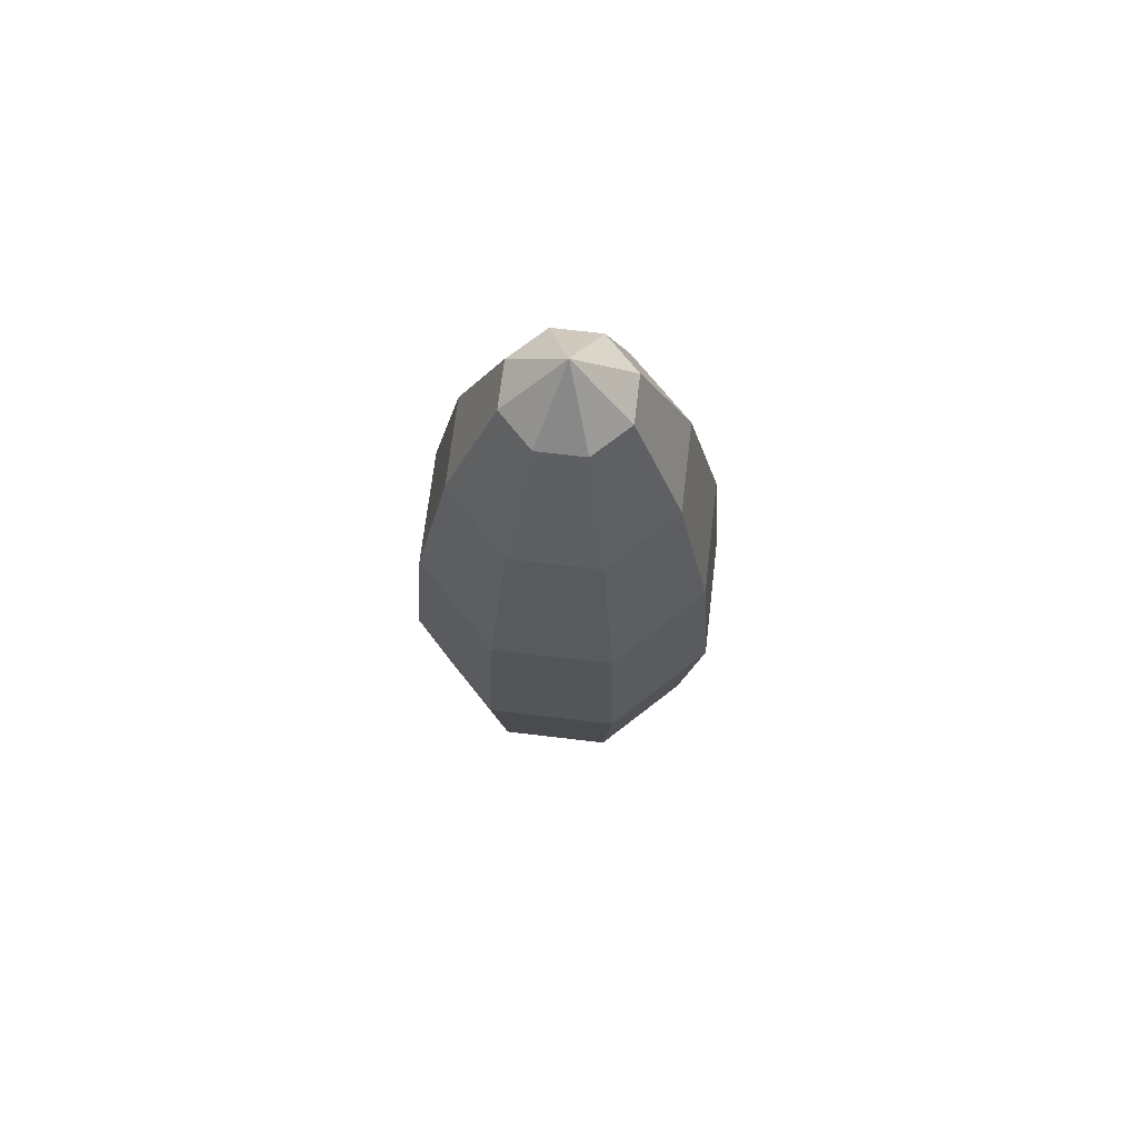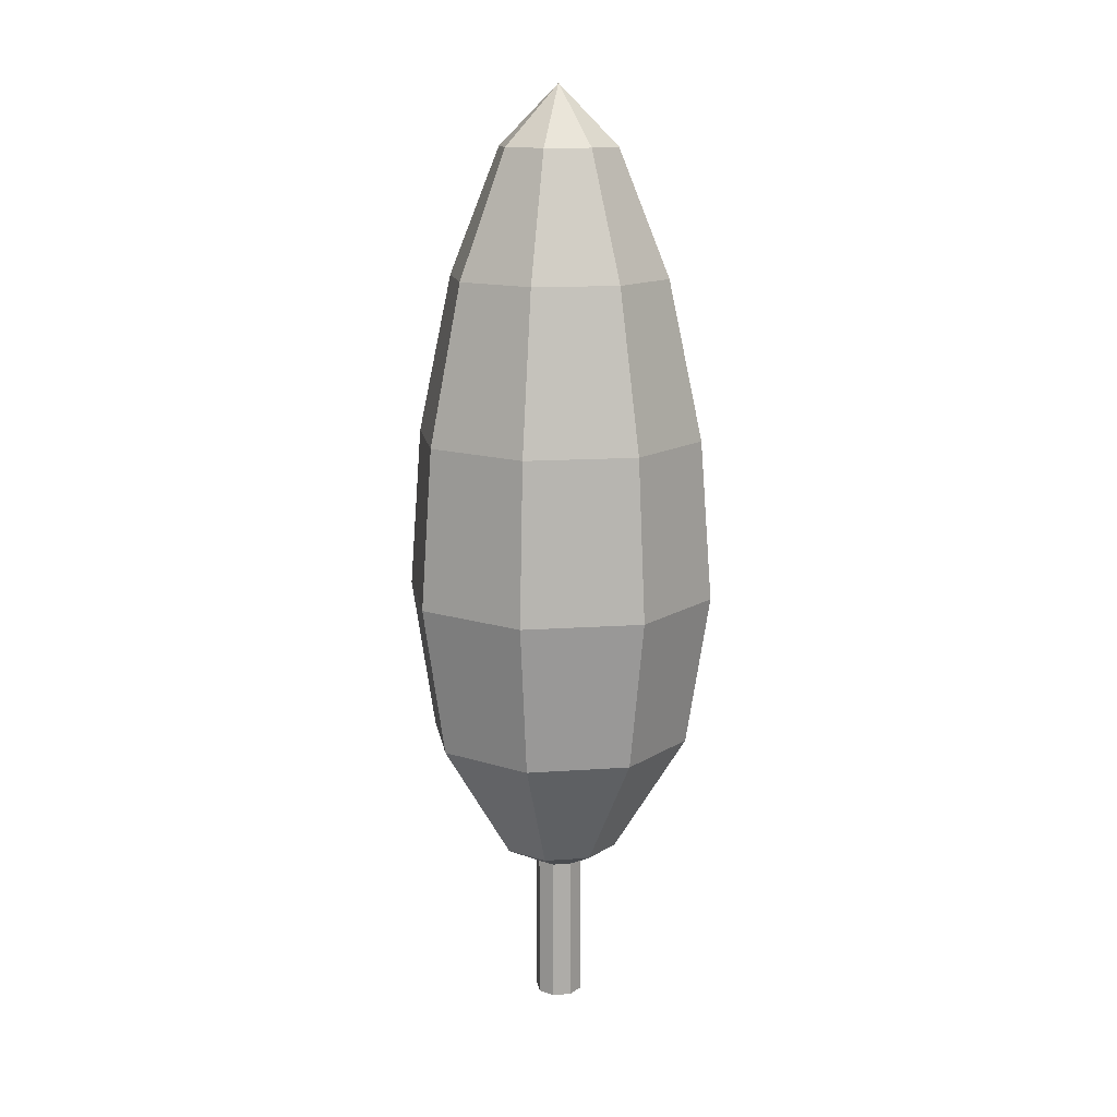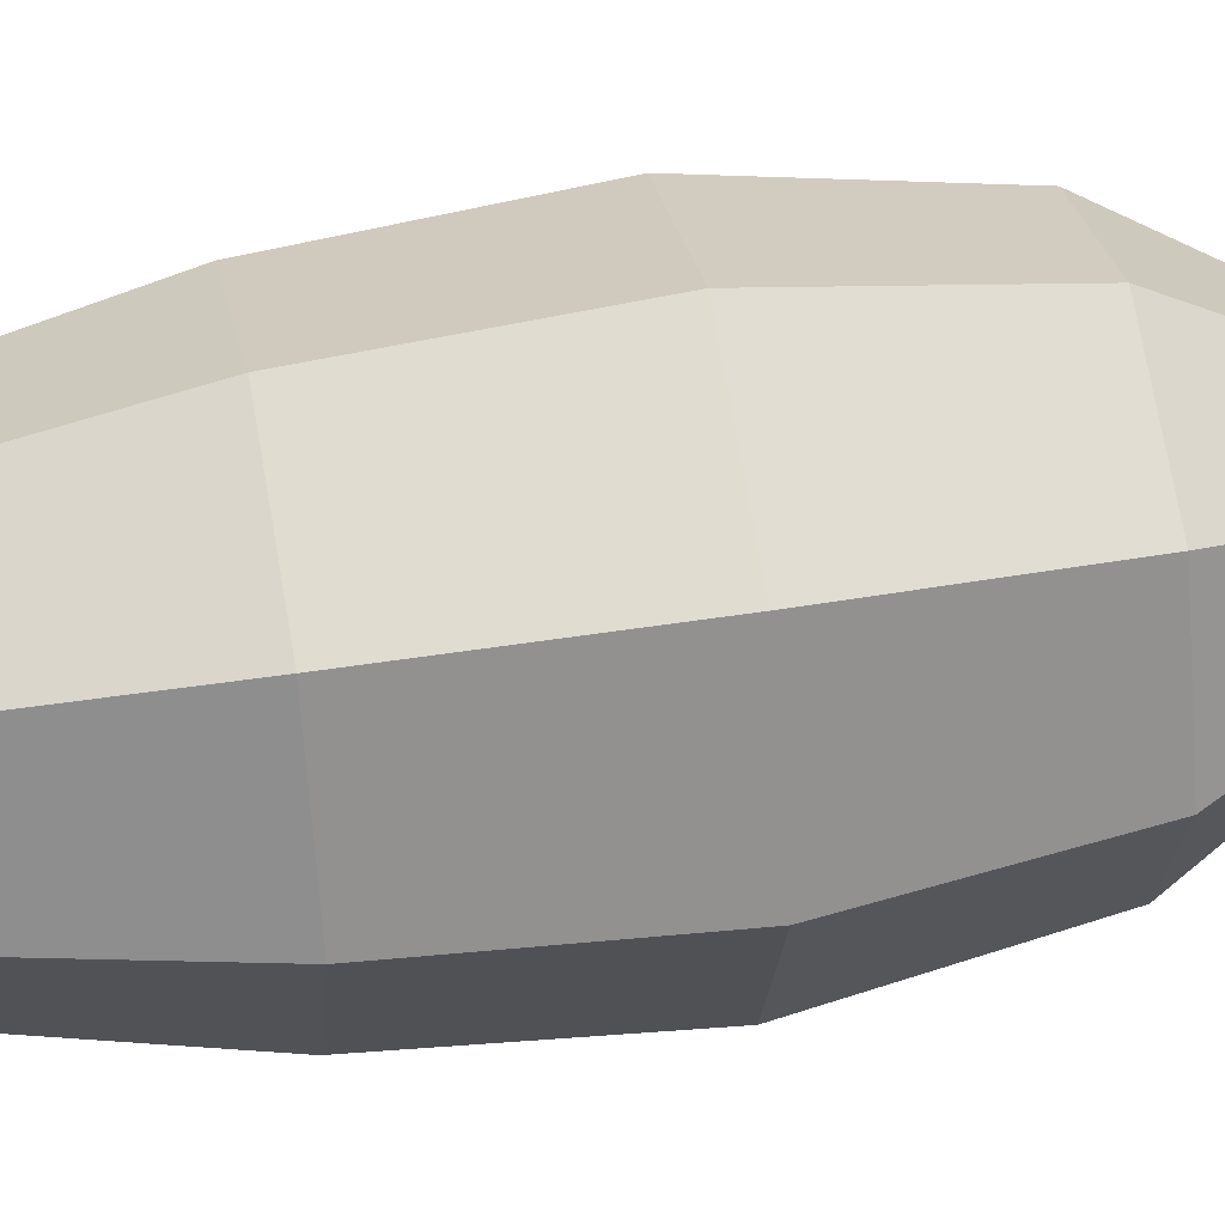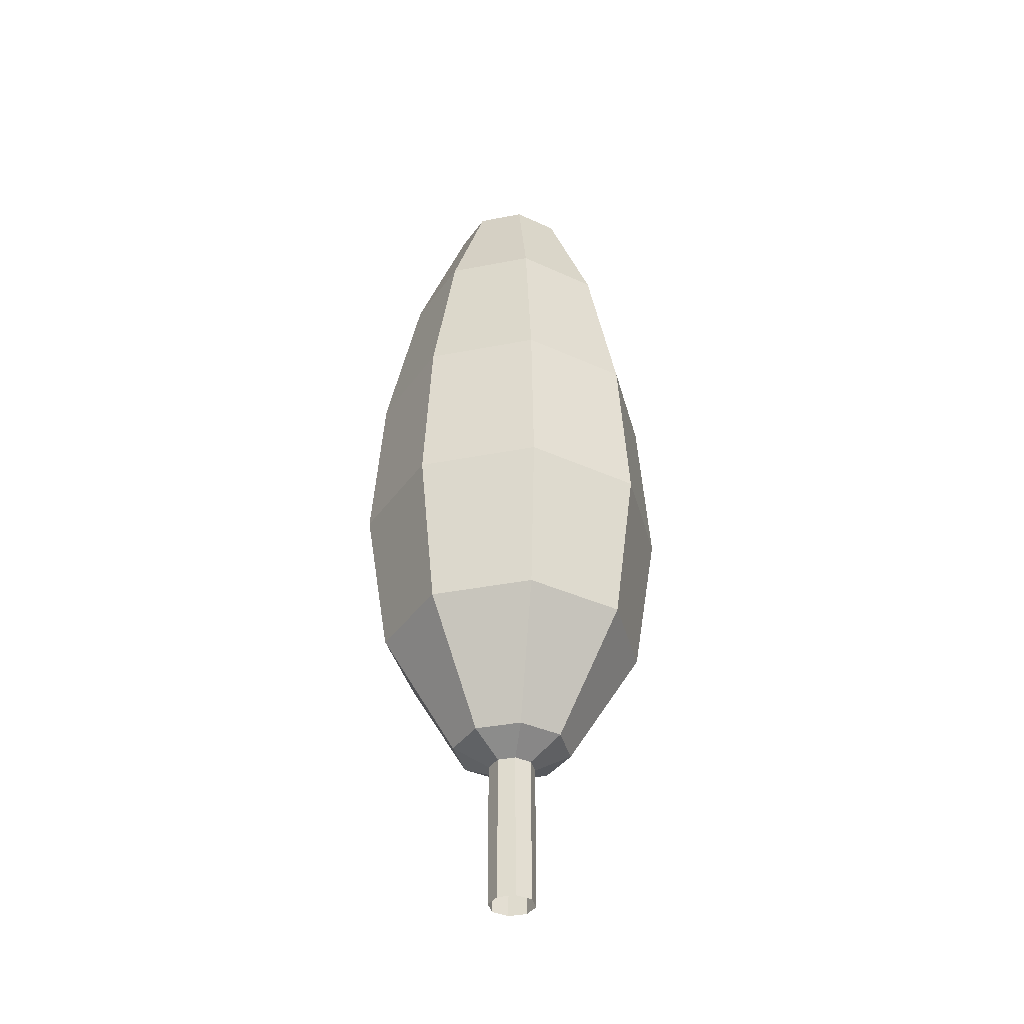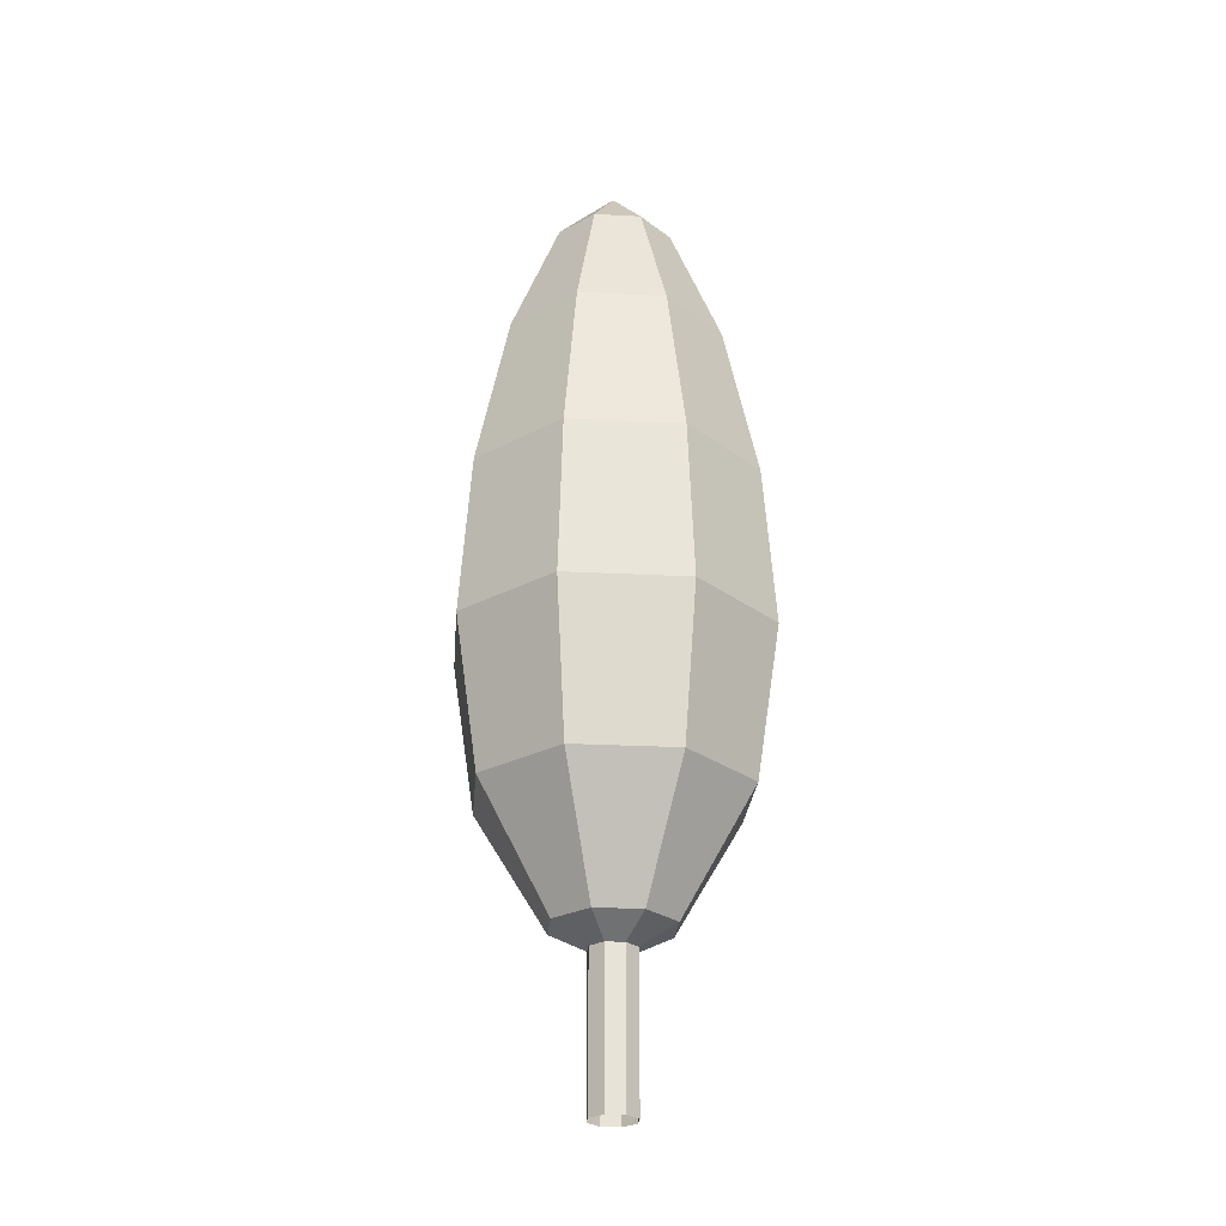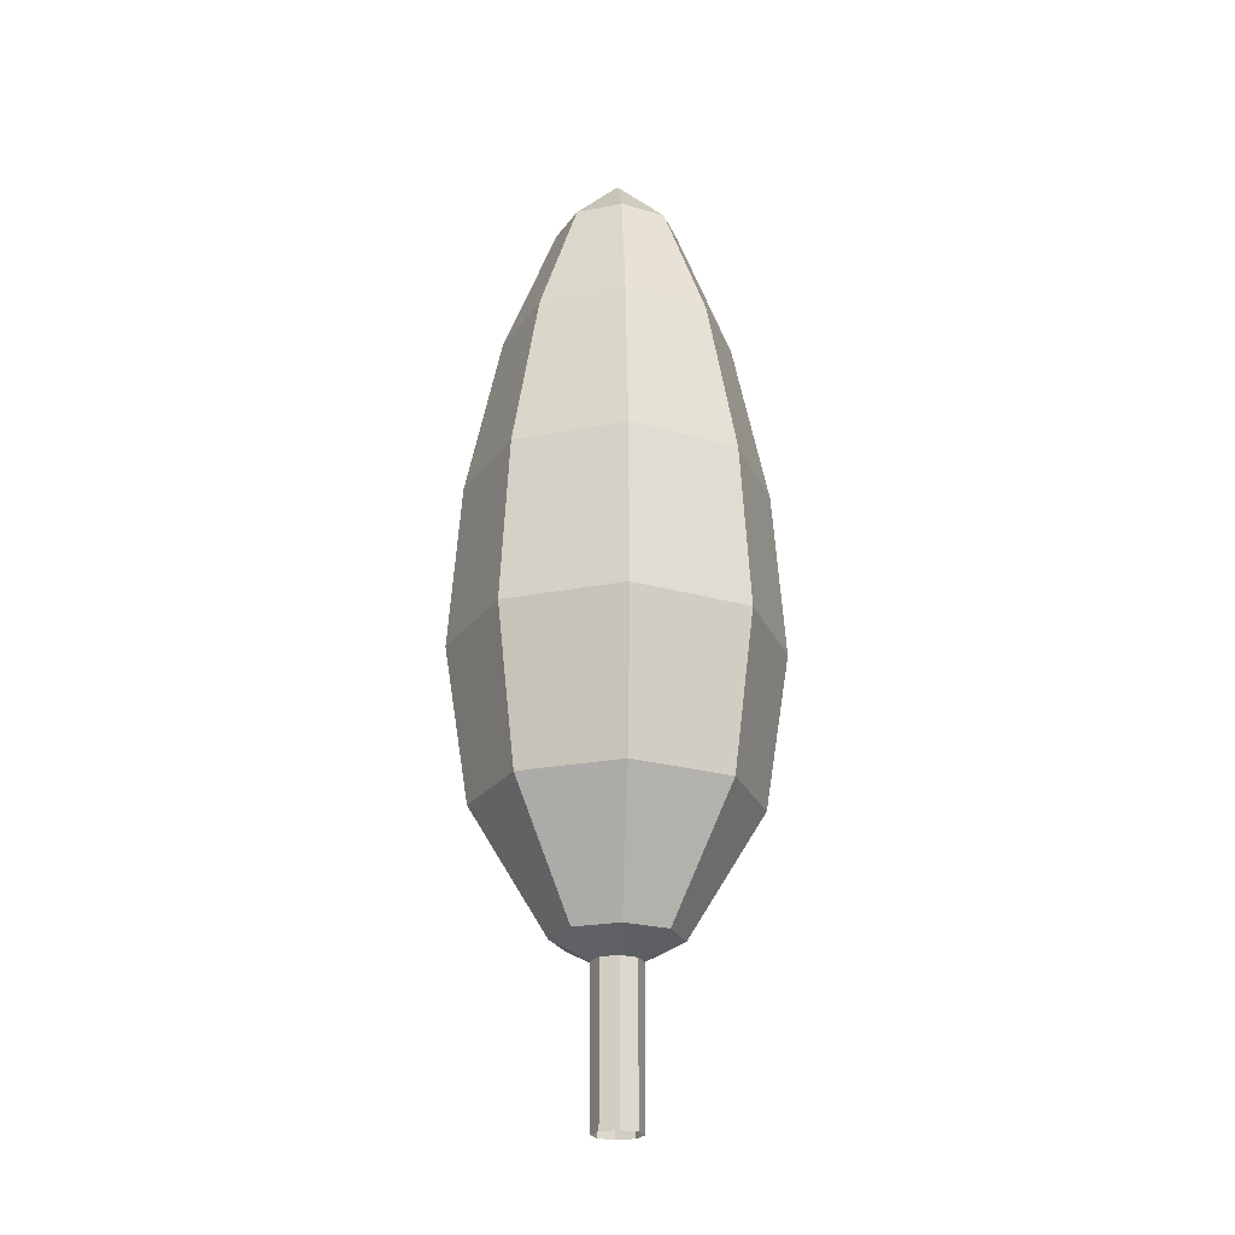
<metadata>
{"format":"obj","ext":"obj","renderer":"f3d","projection":"perspective","resolution":1024,"background":"white","views":[{"elev":69.6,"azim":74.3,"up":"+Y"},{"elev":13.3,"azim":13.4,"up":"+Y"},{"elev":46.9,"azim":-100.5,"up":"+Z"},{"elev":-37.1,"azim":-98.3,"up":"+Y"},{"elev":-26.2,"azim":-117.2,"up":"+Y"},{"elev":-23.2,"azim":-138.8,"up":"+Y"}]}
</metadata>
<code>
o Leaves
g Leaves
v -0 0.9128 -0.425
v -0 0.5302 -0.1913
v 0.1353 0.5302 -0.1353
v 0.3005 0.9128 -0.3005
v 0.1913 0.5302 0
v 0.425 0.9128 0
v 0.1353 0.5302 0.1353
v 0.3005 0.9128 0.3005
v -0 0.5302 0.1913
v -0 0.9128 0.425
v -0 0.4324 0
v -0.1353 0.5302 0.1353
v -0.1913 0.5302 0
v -0.1353 0.5302 -0.1353
v -0.425 0.9128 0
v -0.3005 0.9128 -0.3005
v -0.5 1.393 0
v -0.3536 1.393 -0.3536
v -0 1.393 -0.5
v -0.3266 1.904 -0.3266
v -0 1.904 -0.4619
v 0.3536 1.393 -0.3536
v 0.3266 1.904 -0.3266
v 0.5 1.393 0
v 0.4619 1.904 0
v 0.3536 1.393 0.3536
v 0.3266 1.904 0.3266
v -0 1.393 0.5
v -0 1.904 0.4619
v -0.3536 1.393 0.3536
v -0.3266 1.904 0.3266
v -0.4619 1.904 0
v -0.25 2.409 0.25
v -0.3536 2.409 0
v -0.25 2.409 -0.25
v -0.1913 2.809 0
v -0.1353 2.809 -0.1353
v -0 2.409 -0.3536
v -0 2.809 -0.1913
v 0.25 2.409 -0.25
v 0.1353 2.809 -0.1353
v 0.3536 2.409 0
v 0.1913 2.809 0
v 0.25 2.409 0.25
v 0.1353 2.809 0.1353
v -0 2.409 0.3536
v -0 2.809 0.1913
v -0.1353 2.809 0.1353
v -0 3 0
v -0.3005 0.9128 0.3005
f 4 3 1
f 3 2 1
f 6 5 4
f 5 3 4
f 8 7 6
f 7 5 6
f 7 8 9
f 8 10 9
f 11 7 9
f 11 9 12
f 11 12 13
f 11 13 14
f 11 14 2
f 16 14 13
f 16 13 15
f 18 16 15
f 18 15 17
f 19 1 16
f 19 16 18
f 21 19 20
f 19 18 20
f 23 22 19
f 23 19 21
f 25 24 22
f 25 22 23
f 27 26 24
f 27 24 25
f 26 27 28
f 27 29 28
f 31 30 29
f 30 28 29
f 32 17 31
f 17 30 31
f 34 32 33
f 32 31 33
f 35 20 34
f 20 32 34
f 37 35 36
f 35 34 36
f 39 38 37
f 38 35 37
f 41 40 39
f 40 38 39
f 43 42 40
f 43 40 41
f 45 44 42
f 45 42 43
f 44 45 46
f 45 47 46
f 48 33 46
f 48 46 47
f 49 48 47
f 49 36 48
f 49 47 45
f 49 45 43
f 49 43 41
f 49 41 39
f 49 39 37
f 49 37 36
f 36 34 48
f 34 33 48
f 33 31 46
f 31 29 46
f 30 50 10
f 30 10 28
f 27 44 29
f 44 46 29
f 44 27 25
f 44 25 42
f 42 25 23
f 42 23 40
f 40 23 21
f 40 21 38
f 38 21 35
f 21 20 35
f 20 18 32
f 18 17 32
f 17 15 50
f 17 50 30
f 15 13 12
f 15 12 50
f 50 12 9
f 50 9 10
f 8 26 28
f 8 28 10
f 26 8 24
f 8 6 24
f 11 5 7
f 24 6 22
f 6 4 22
f 11 3 5
f 22 4 19
f 4 1 19
f 1 2 16
f 2 14 16
f 11 2 3
o Trunk
g Trunk
v -0.05303 0 0.05303
v -0.075 0 0
v -0.075 0.8559 0
v -0.05303 0.8559 0.05303
v -0 0 0.075
v -0 0.8559 0.075
v 0.05303 0 0.05303
v 0.05303 0.8559 0.05303
v 0.075 0 0
v 0.075 0.8559 0
v 0.05303 0 -0.05303
v 0.05303 0.8559 -0.05303
v -0 0 -0.075
v -0 0.8559 -0.075
v -0.05303 0 -0.05303
v -0.05303 0.8559 -0.05303
f 54 53 51
f 53 52 51
f 56 54 55
f 54 51 55
f 58 56 57
f 56 55 57
f 60 58 59
f 58 57 59
f 62 60 61
f 60 59 61
f 64 62 63
f 62 61 63
f 66 64 65
f 64 63 65
f 53 66 52
f 66 65 52

</code>
